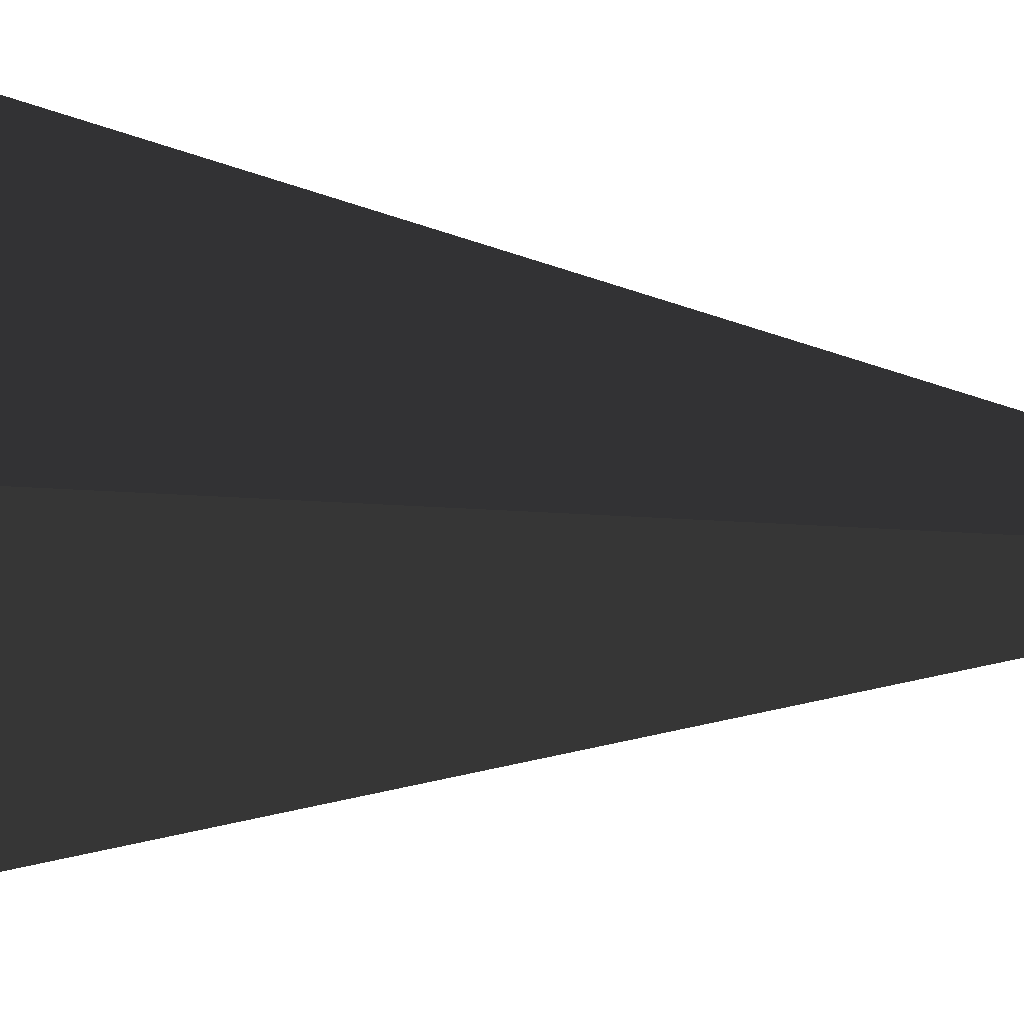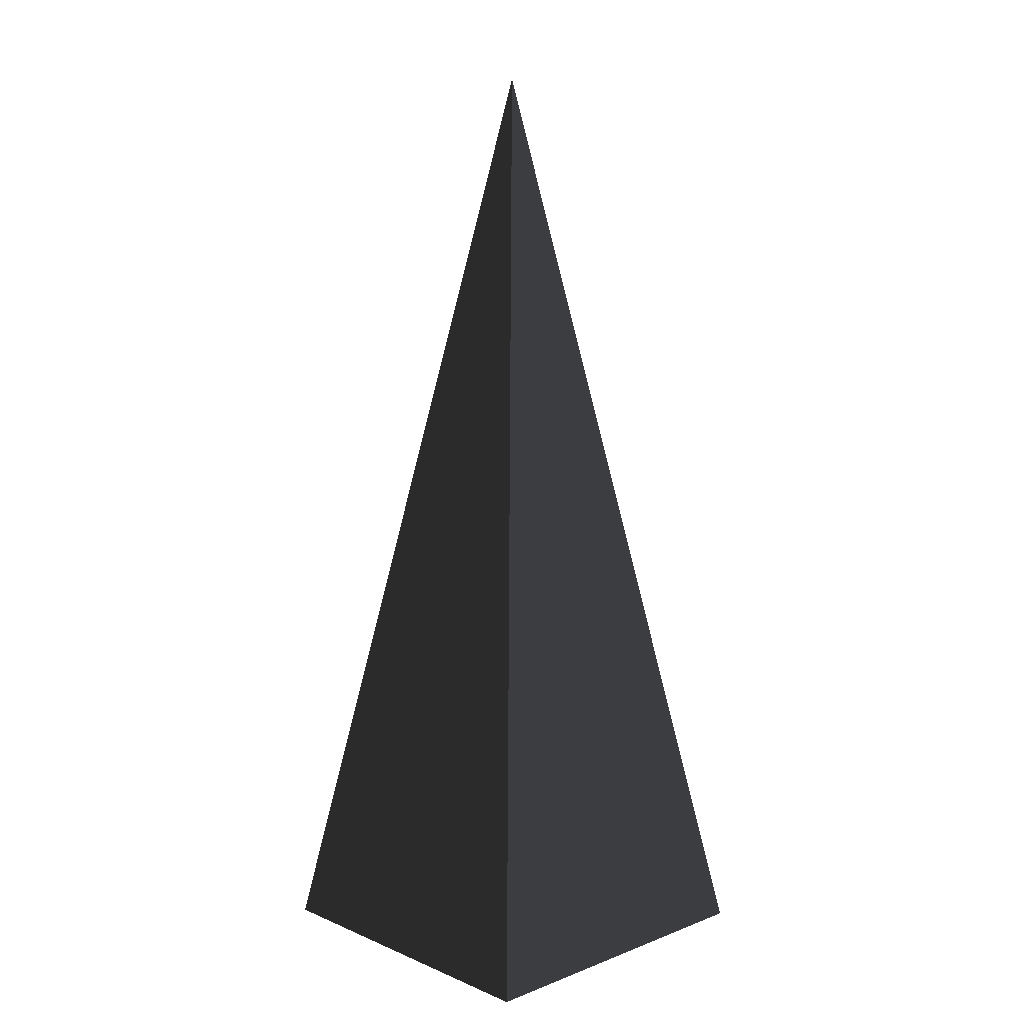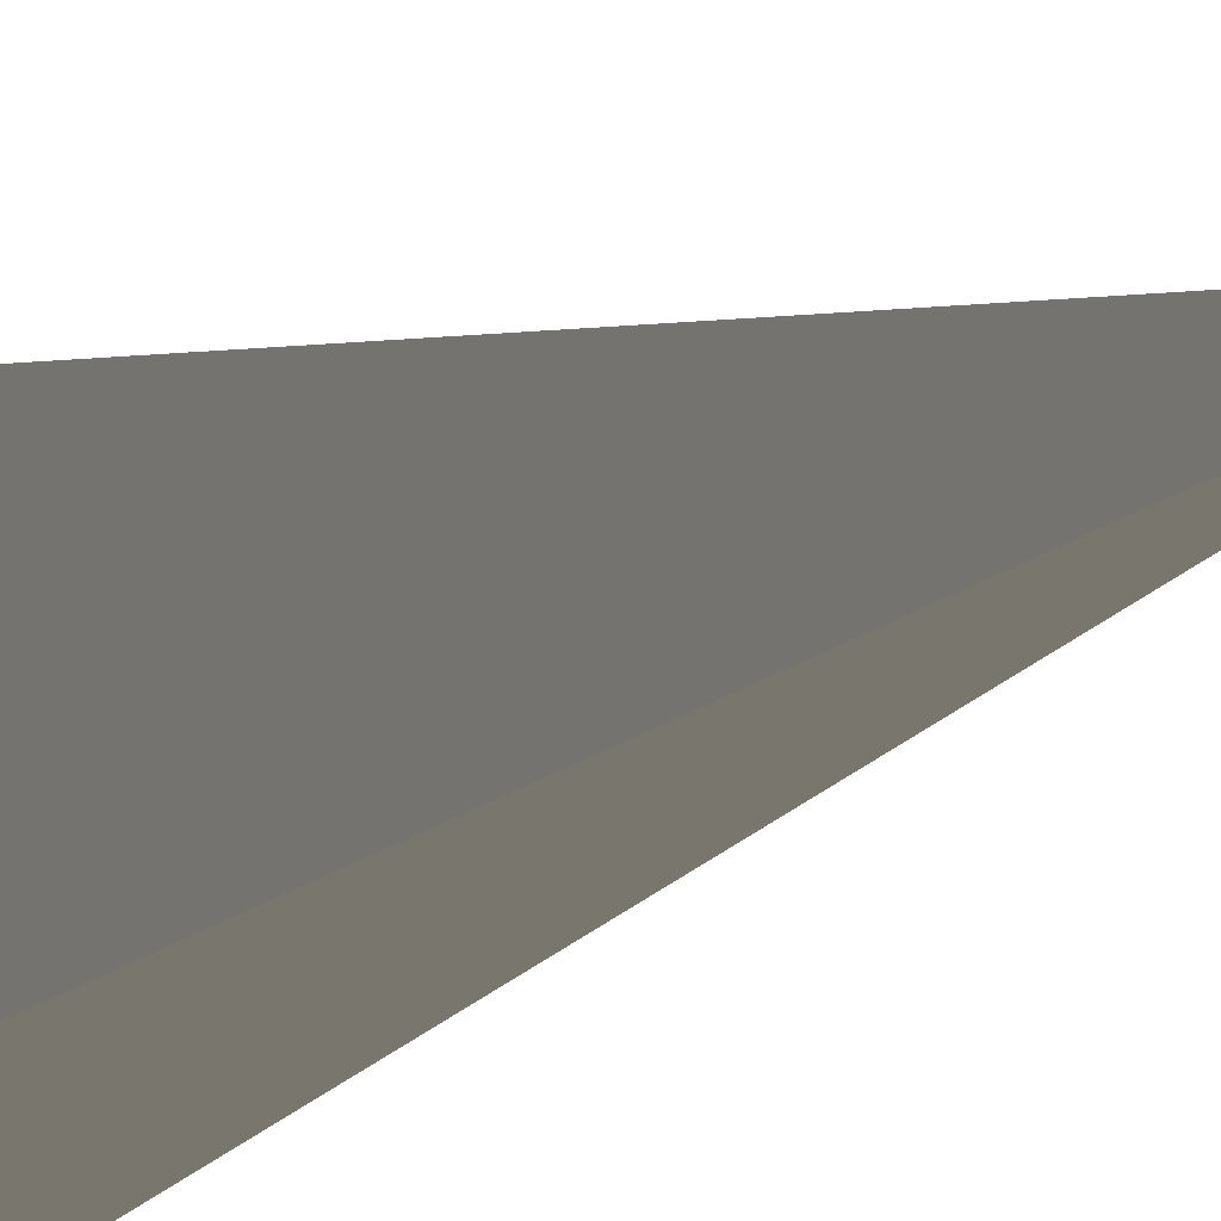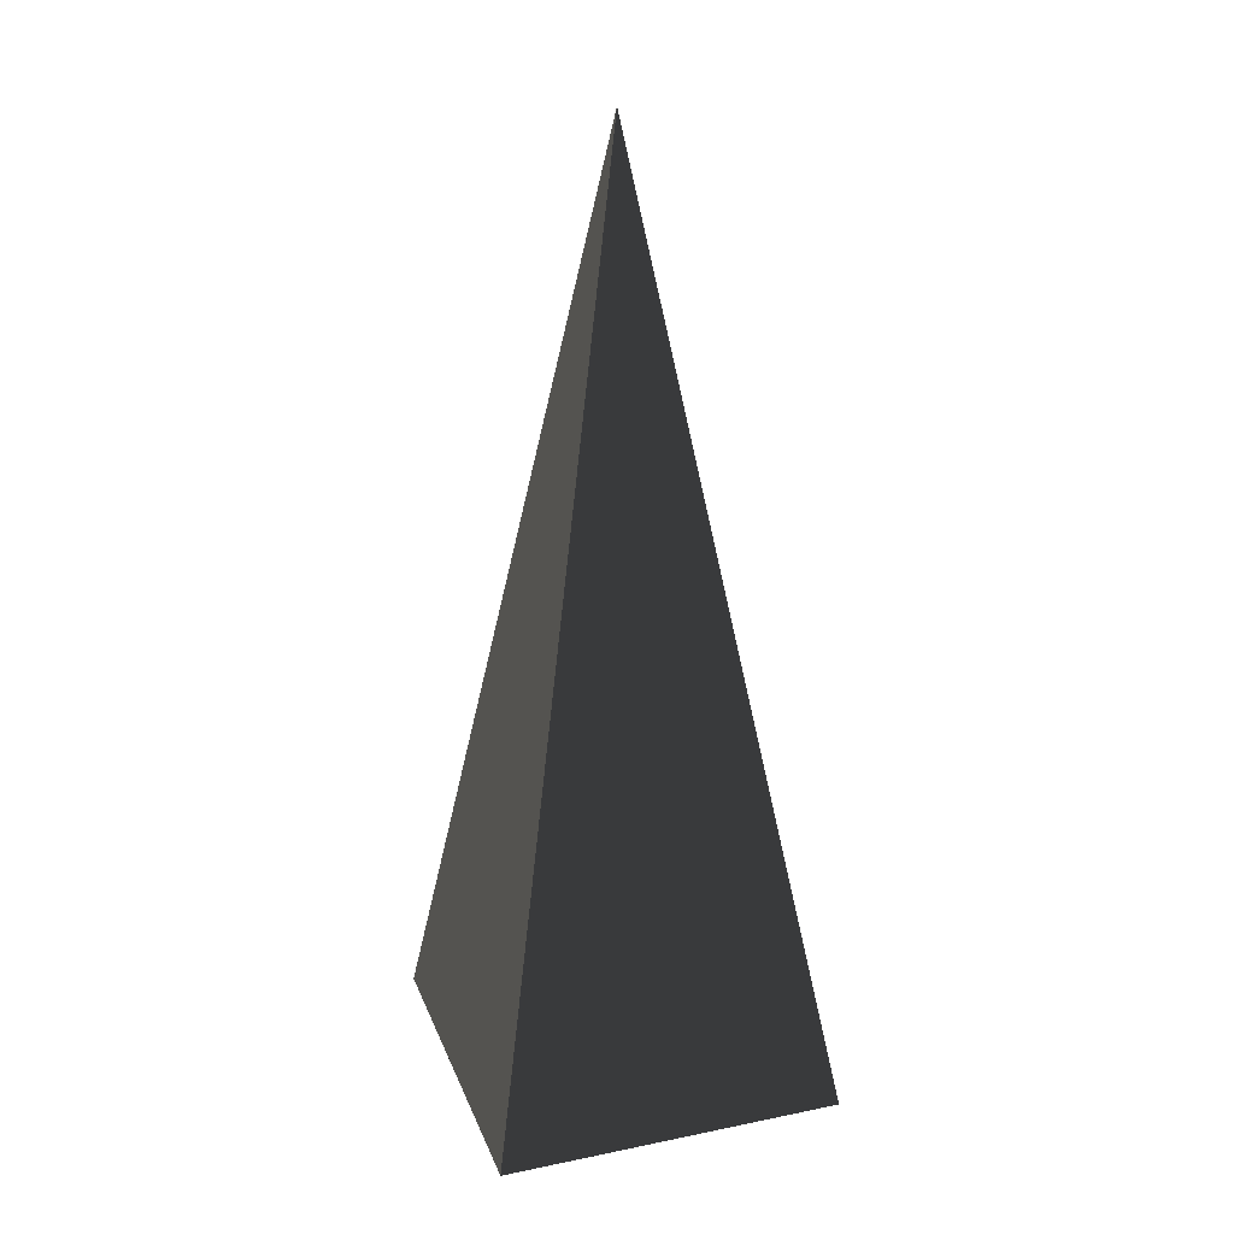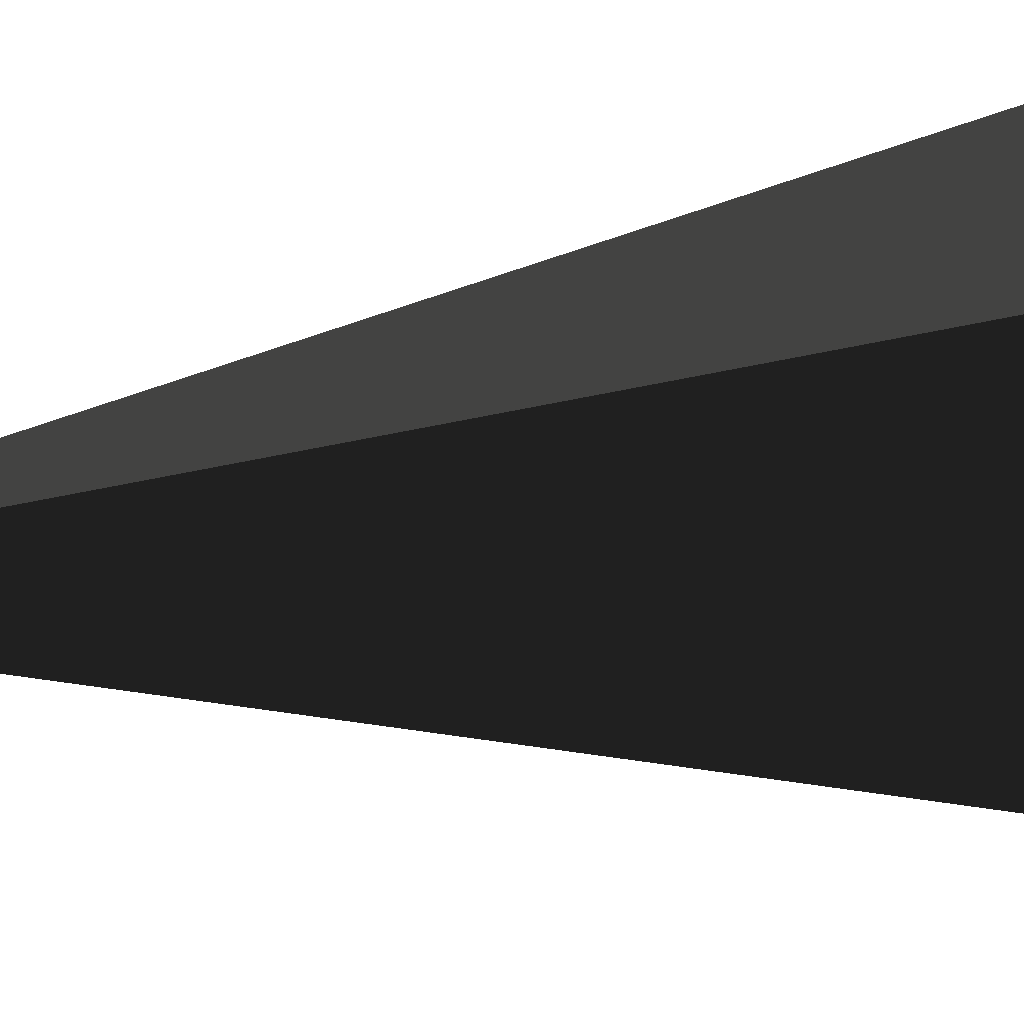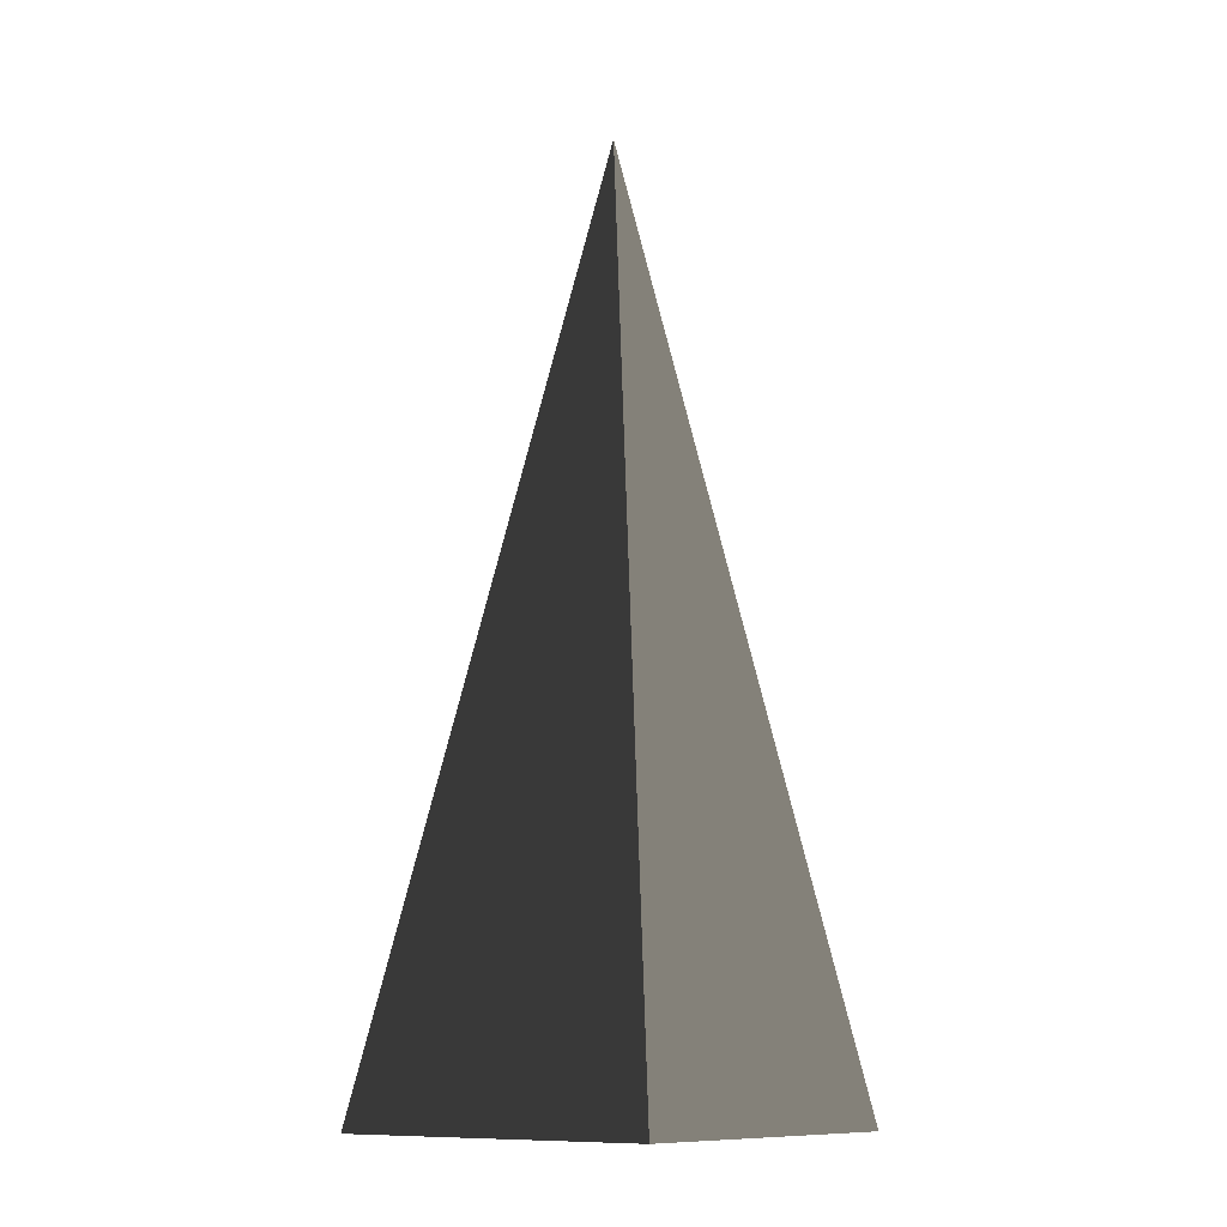
<metadata>
{"format":"obj","ext":"obj","renderer":"f3d","projection":"perspective","resolution":1024,"background":"white","views":[{"elev":-45.2,"azim":-93.8,"up":"+Y"},{"elev":10.0,"azim":-43.7,"up":"+Z"},{"elev":66.0,"azim":-109.4,"up":"+Y"},{"elev":24.6,"azim":-18.4,"up":"+Z"},{"elev":21.5,"azim":76.2,"up":"+Y"},{"elev":-11.2,"azim":128.3,"up":"+Z"}]}
</metadata>
<code>
v -5.965 -5.965 -11.43
v -5.965 5.965 -11.43
v -5.322e-06 1.278e-05 21.53
v -5.965 5.965 -11.43
v 5.965 5.965 -11.43
v -5.322e-06 1.278e-05 21.53
v 5.965 5.965 -11.43
v 5.965 -5.965 -11.43
v -5.322e-06 1.278e-05 21.53
v 5.965 -5.965 -11.43
v -5.965 -5.965 -11.43
v -5.322e-06 1.278e-05 21.53
v -5.965 5.965 -11.43
v -5.965 -5.965 -11.43
v 5.965 -5.965 -11.43
v 5.965 5.965 -11.43
g Cube_220_2434_533
f 1 3 2
f 4 6 5
f 7 9 8
f 10 12 11
f 13 15 14
f 13 16 15

</code>
